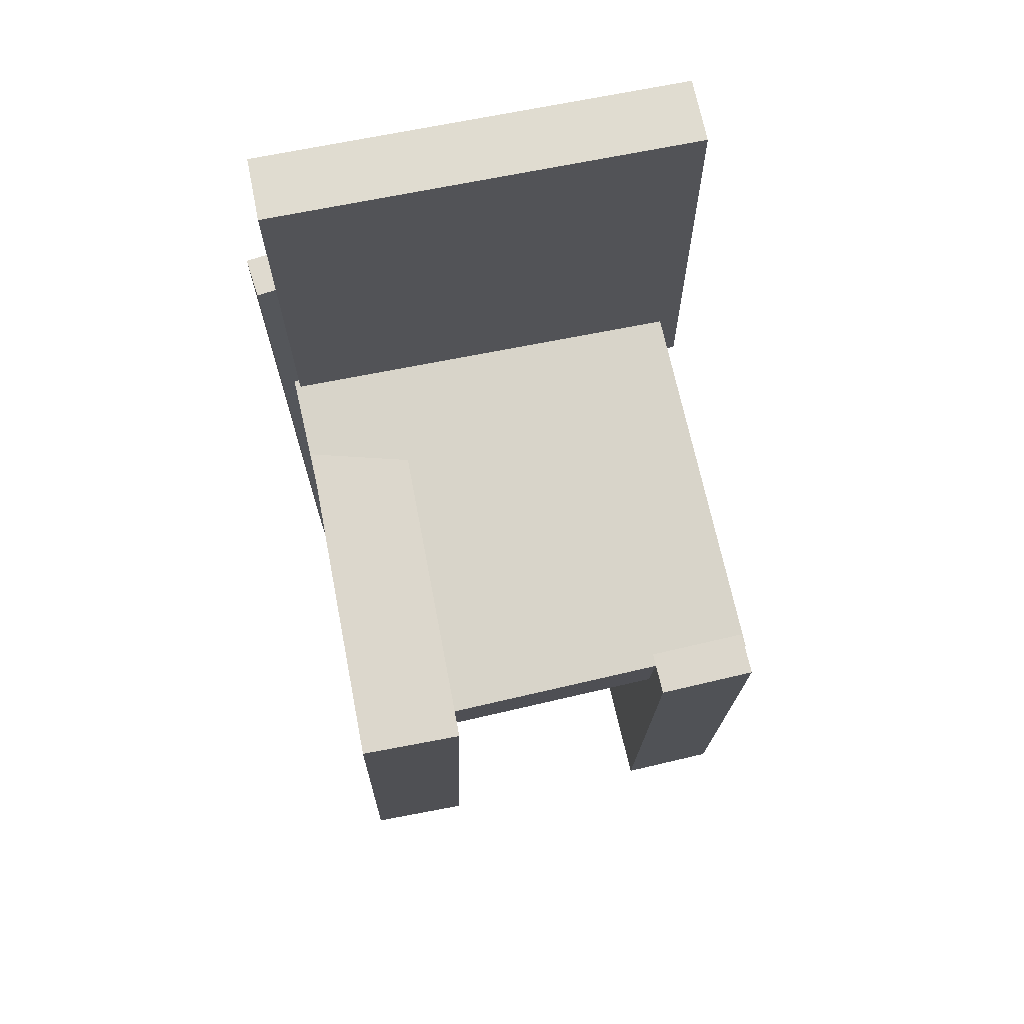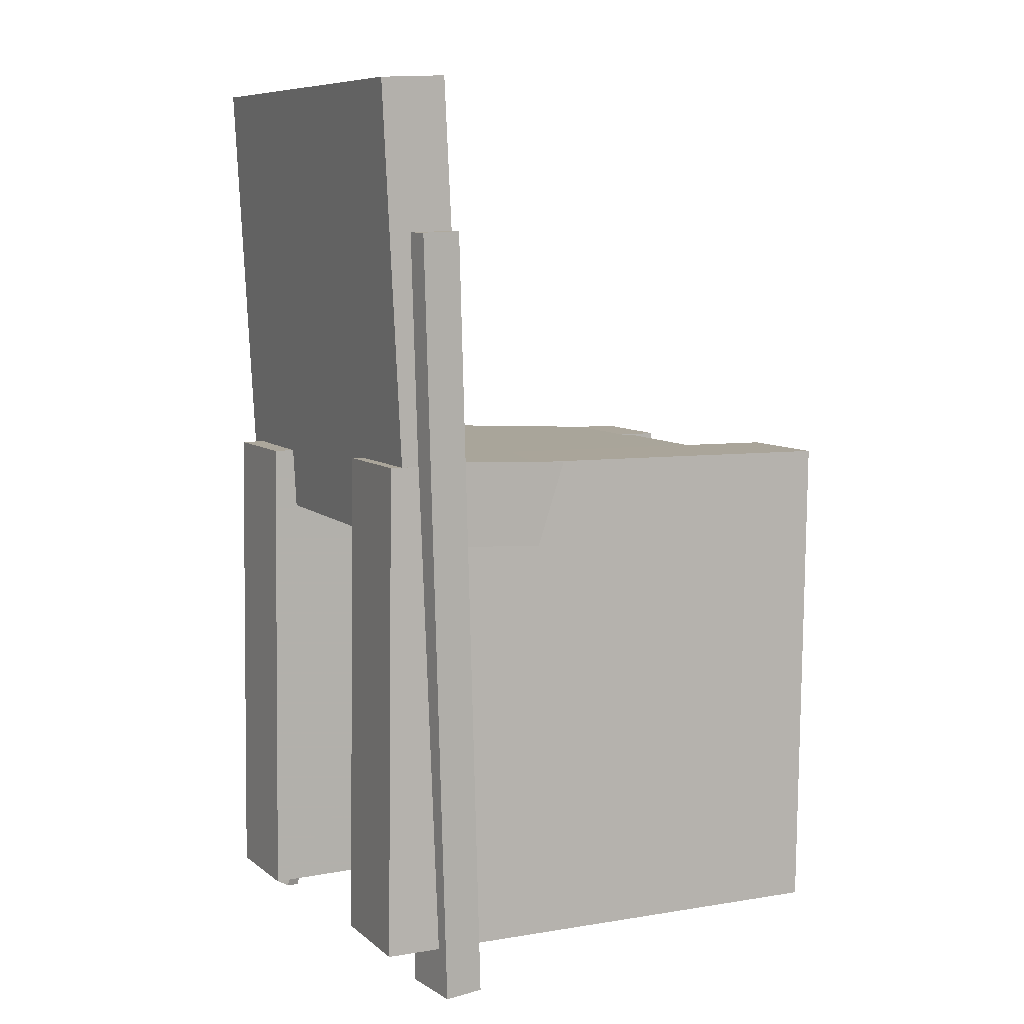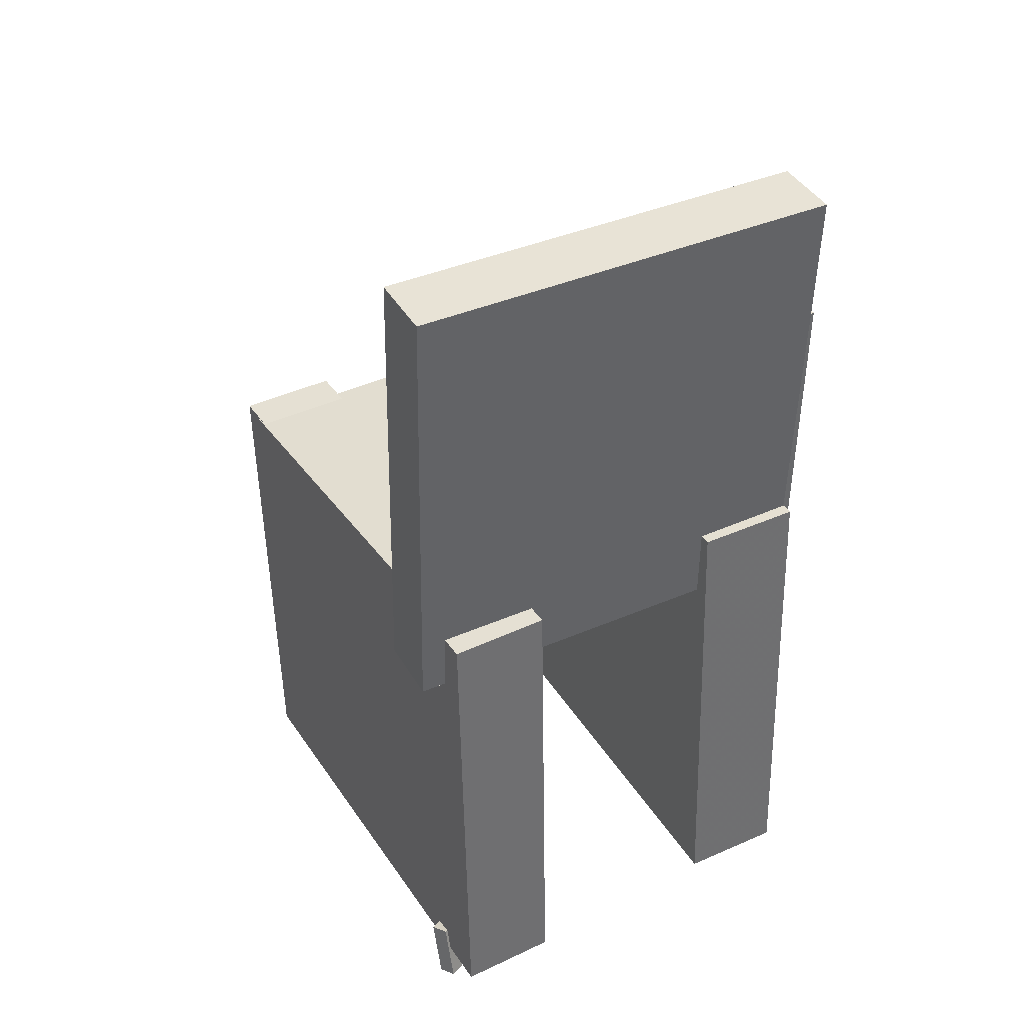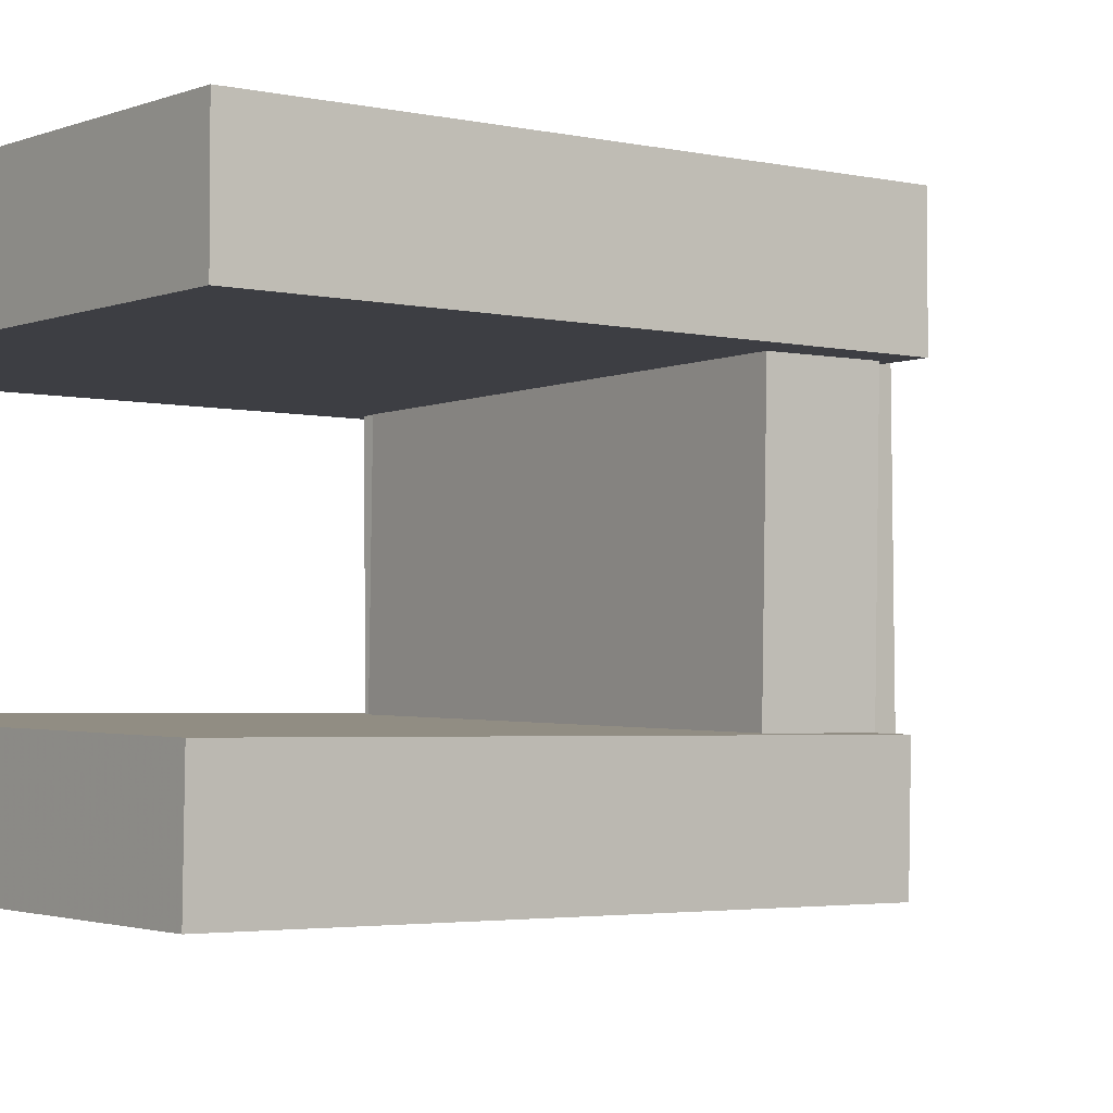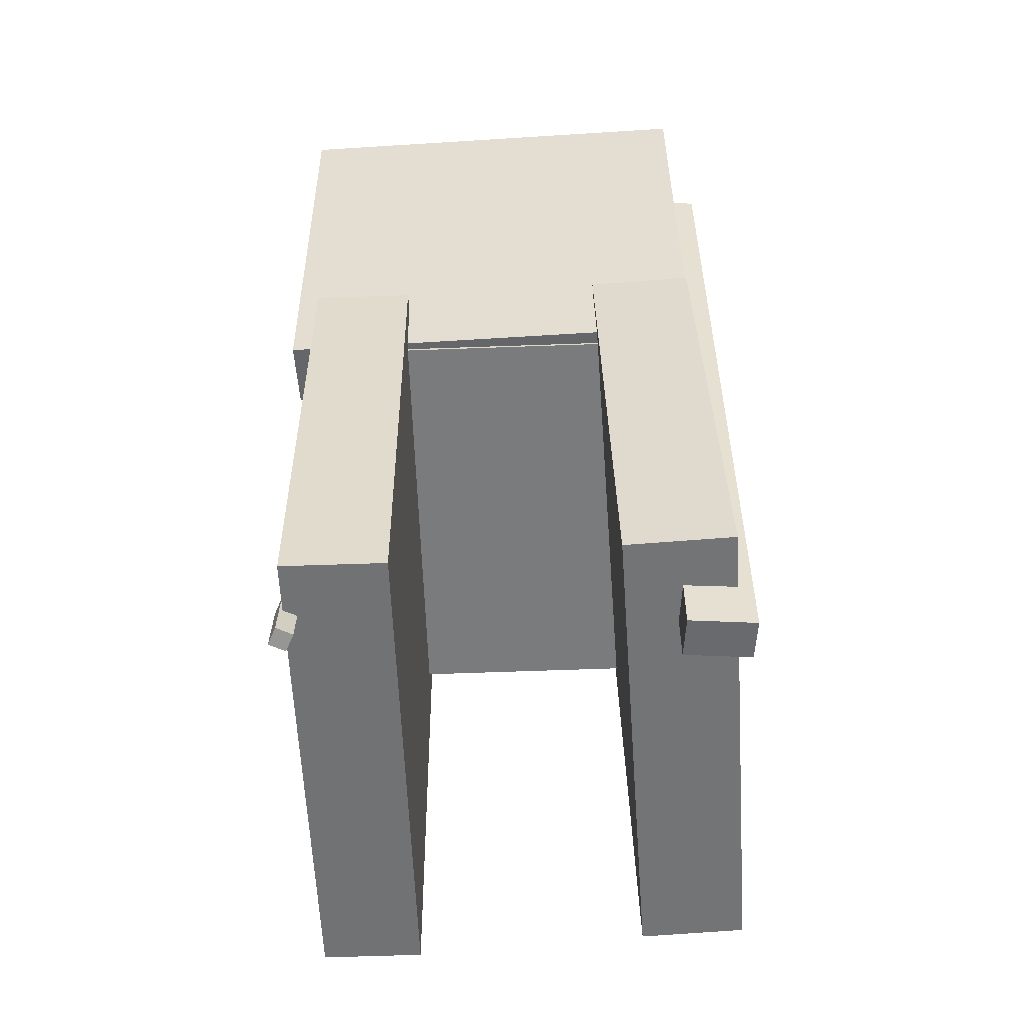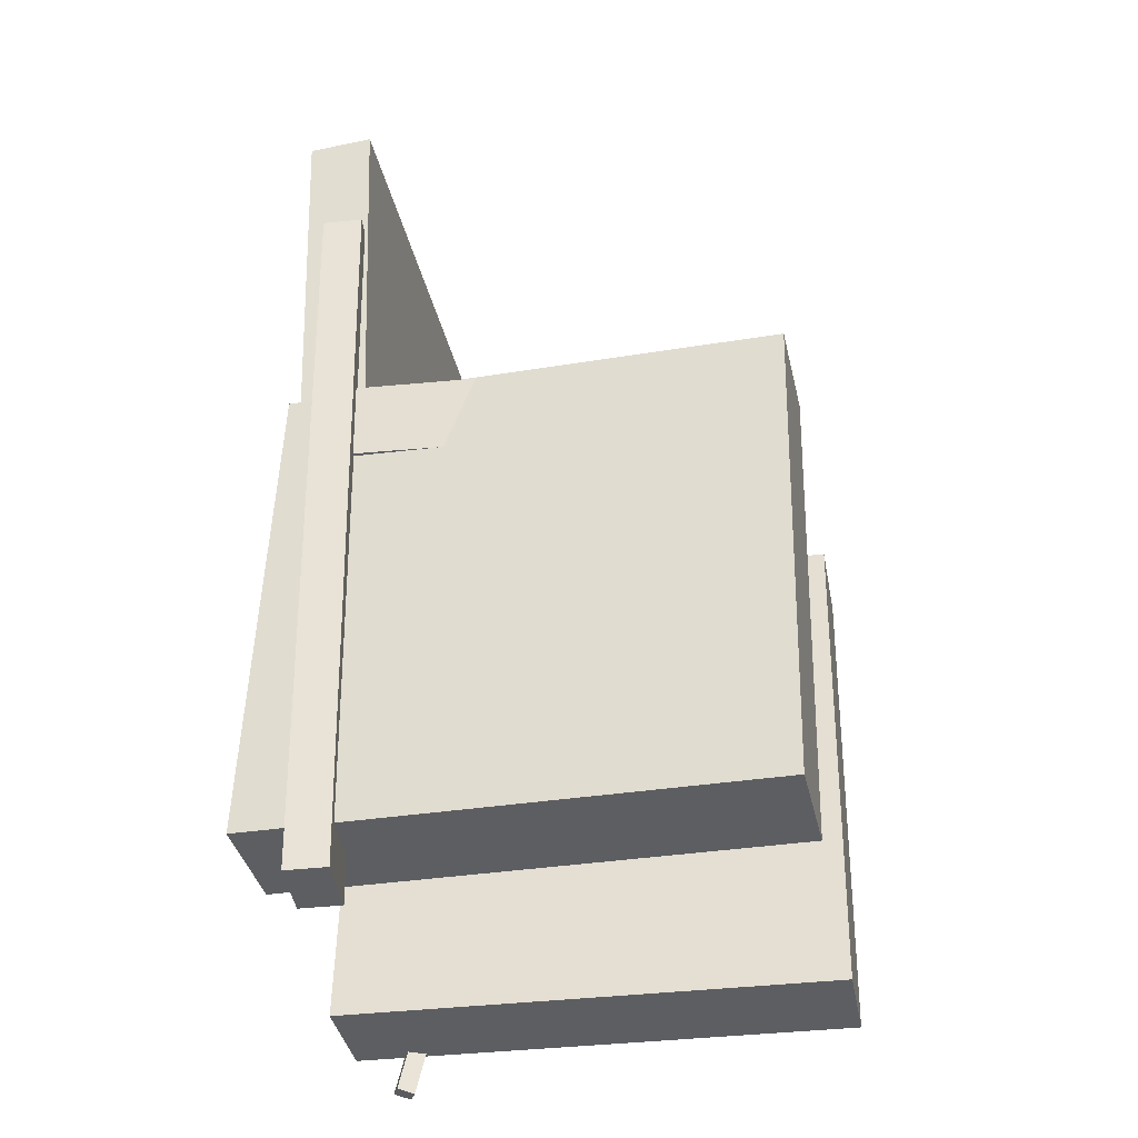
<metadata>
{"format":"obj","ext":"obj","renderer":"f3d","projection":"perspective","resolution":1024,"background":"white","views":[{"elev":72.1,"azim":77.6,"up":"+Y"},{"elev":9.2,"azim":-27.9,"up":"+Y"},{"elev":39.0,"azim":-119.3,"up":"+Y"},{"elev":-1.8,"azim":51.2,"up":"+Z"},{"elev":-54.5,"azim":-87.3,"up":"+Y"},{"elev":-37.8,"azim":11.6,"up":"+Y"}]}
</metadata>
<code>
v -0.2027 -0.3506 0.08807
v -0.2049 -0.3488 0.1717
v -0.1931 0.05473 0.07967
v -0.1952 0.05652 0.1633
v 0.1991 -0.3599 0.09876
v 0.1969 -0.3581 0.1824
v 0.2088 0.04536 0.09035
v 0.2066 0.04714 0.174
f 1.0 7.0 5.0
f 1.0 3.0 7.0
f 1.0 4.0 3.0
f 1.0 2.0 4.0
f 3.0 8.0 7.0
f 3.0 4.0 8.0
f 5.0 7.0 8.0
f 5.0 8.0 6.0
f 1.0 5.0 6.0
f 1.0 6.0 2.0
f 2.0 6.0 8.0
f 2.0 8.0 4.0
v -0.1738 -0.3951 -0.1636
v -0.1677 -0.3962 -0.151
v -0.1619 -0.3445 -0.1647
v -0.1559 -0.3457 -0.152
v -0.161 -0.3982 -0.17
v -0.1549 -0.3993 -0.1574
v -0.1492 -0.3477 -0.1711
v -0.1431 -0.3488 -0.1585
f 9.0 15.0 13.0
f 9.0 11.0 15.0
f 9.0 12.0 11.0
f 9.0 10.0 12.0
f 11.0 16.0 15.0
f 11.0 12.0 16.0
f 13.0 15.0 16.0
f 13.0 16.0 14.0
f 9.0 13.0 14.0
f 9.0 14.0 10.0
f 10.0 14.0 16.0
f 10.0 16.0 12.0
v -0.1825 -0.008179 0.1636
v -0.1287 -0.005709 0.1646
v -0.1994 0.3621 0.1617
v -0.1457 0.3646 0.1627
v -0.1761 -0.009681 -0.1854
v -0.1224 -0.007212 -0.1844
v -0.1931 0.3606 -0.1873
v -0.1393 0.3631 -0.1863
f 17.0 23.0 21.0
f 17.0 19.0 23.0
f 17.0 20.0 19.0
f 17.0 18.0 20.0
f 19.0 24.0 23.0
f 19.0 20.0 24.0
f 21.0 23.0 24.0
f 21.0 24.0 22.0
f 17.0 21.0 22.0
f 17.0 22.0 18.0
f 18.0 22.0 24.0
f 18.0 24.0 20.0
v -0.2059 -0.3647 -0.1613
v -0.2047 -0.364 -0.0813
v -0.1986 0.04128 -0.1647
v -0.1974 0.04192 -0.08466
v 0.1988 -0.372 -0.1674
v 0.2 -0.3713 -0.08734
v 0.206 0.03398 -0.1707
v 0.2072 0.03463 -0.0907
f 25.0 31.0 29.0
f 25.0 27.0 31.0
f 25.0 28.0 27.0
f 25.0 26.0 28.0
f 27.0 32.0 31.0
f 27.0 28.0 32.0
f 29.0 31.0 32.0
f 29.0 32.0 30.0
f 25.0 29.0 30.0
f 25.0 30.0 26.0
f 26.0 30.0 32.0
f 26.0 32.0 28.0
v -0.1303 -0.3897 0.1292
v -0.1629 -0.3906 0.1324
v -0.1464 0.2433 0.127
v -0.179 0.2425 0.1302
v -0.1252 -0.3894 0.181
v -0.1579 -0.3903 0.1842
v -0.1413 0.2436 0.1789
v -0.174 0.2428 0.1821
f 33.0 39.0 37.0
f 33.0 35.0 39.0
f 33.0 36.0 35.0
f 33.0 34.0 36.0
f 35.0 40.0 39.0
f 35.0 36.0 40.0
f 37.0 39.0 40.0
f 37.0 40.0 38.0
f 33.0 37.0 38.0
f 33.0 38.0 34.0
f 34.0 38.0 40.0
f 34.0 40.0 36.0
v -0.1684 0.05728 -0.1673
v -0.173 -0.01212 -0.1667
v -0.1643 0.06001 0.1689
v -0.1689 -0.009391 0.1696
v 0.1817 0.03391 -0.1714
v 0.1771 -0.0355 -0.1708
v 0.1858 0.03664 0.1649
v 0.1812 -0.03277 0.1655
f 41.0 47.0 45.0
f 41.0 43.0 47.0
f 41.0 44.0 43.0
f 41.0 42.0 44.0
f 43.0 48.0 47.0
f 43.0 44.0 48.0
f 45.0 47.0 48.0
f 45.0 48.0 46.0
f 41.0 45.0 46.0
f 41.0 46.0 42.0
f 42.0 46.0 48.0
f 42.0 48.0 44.0

</code>
